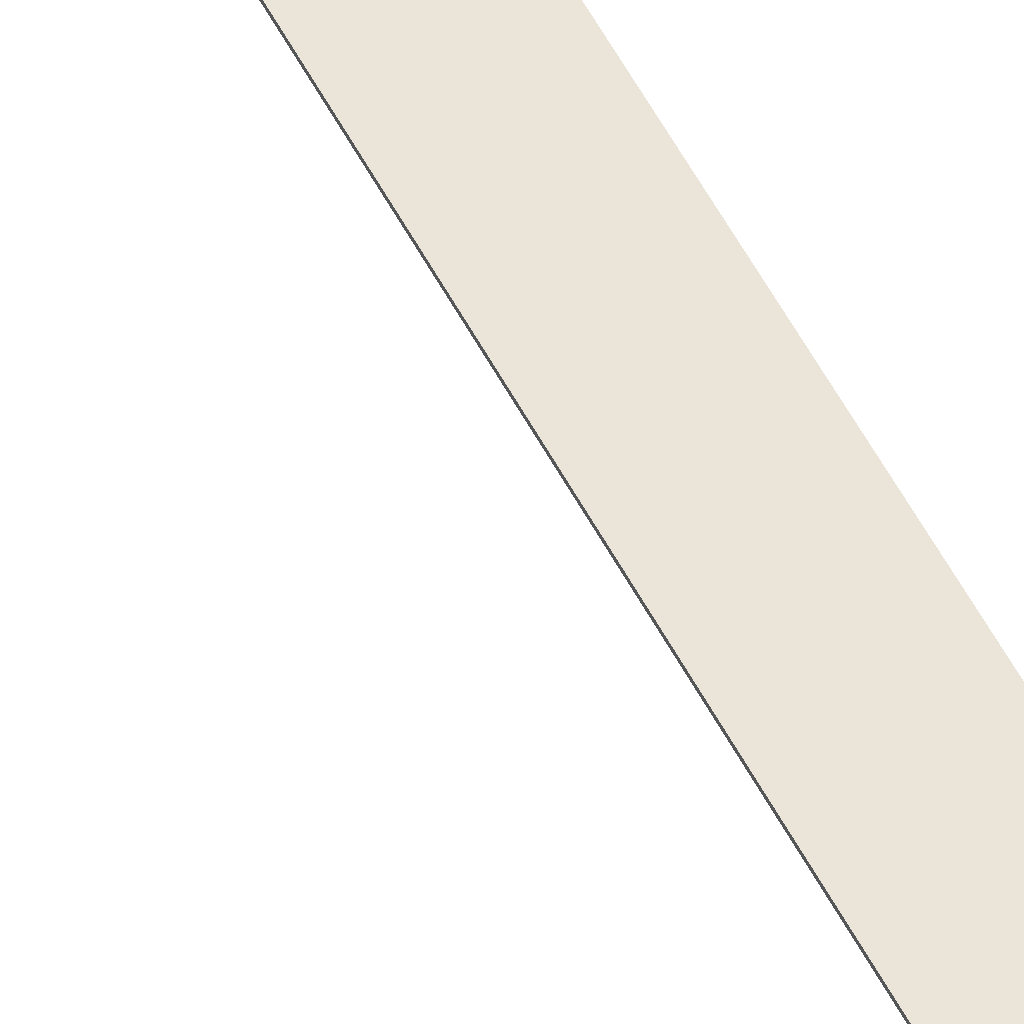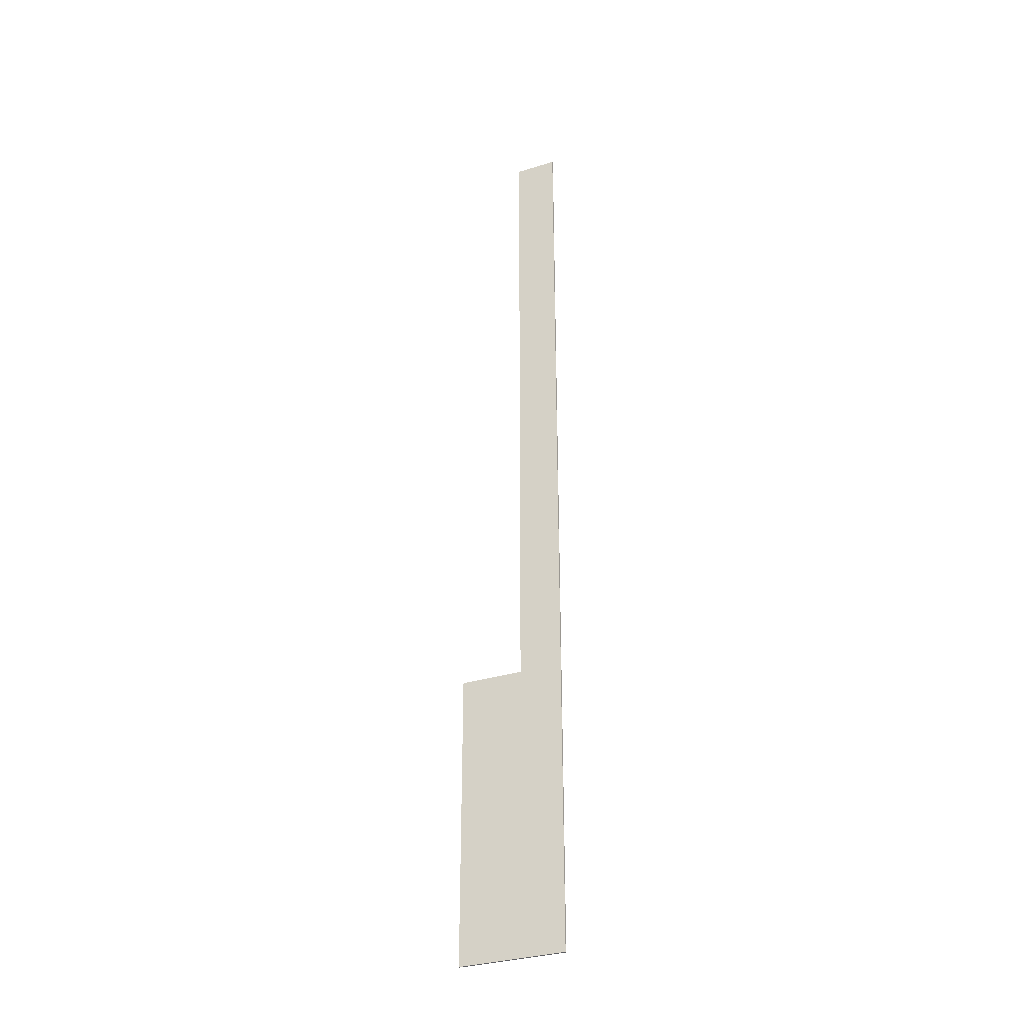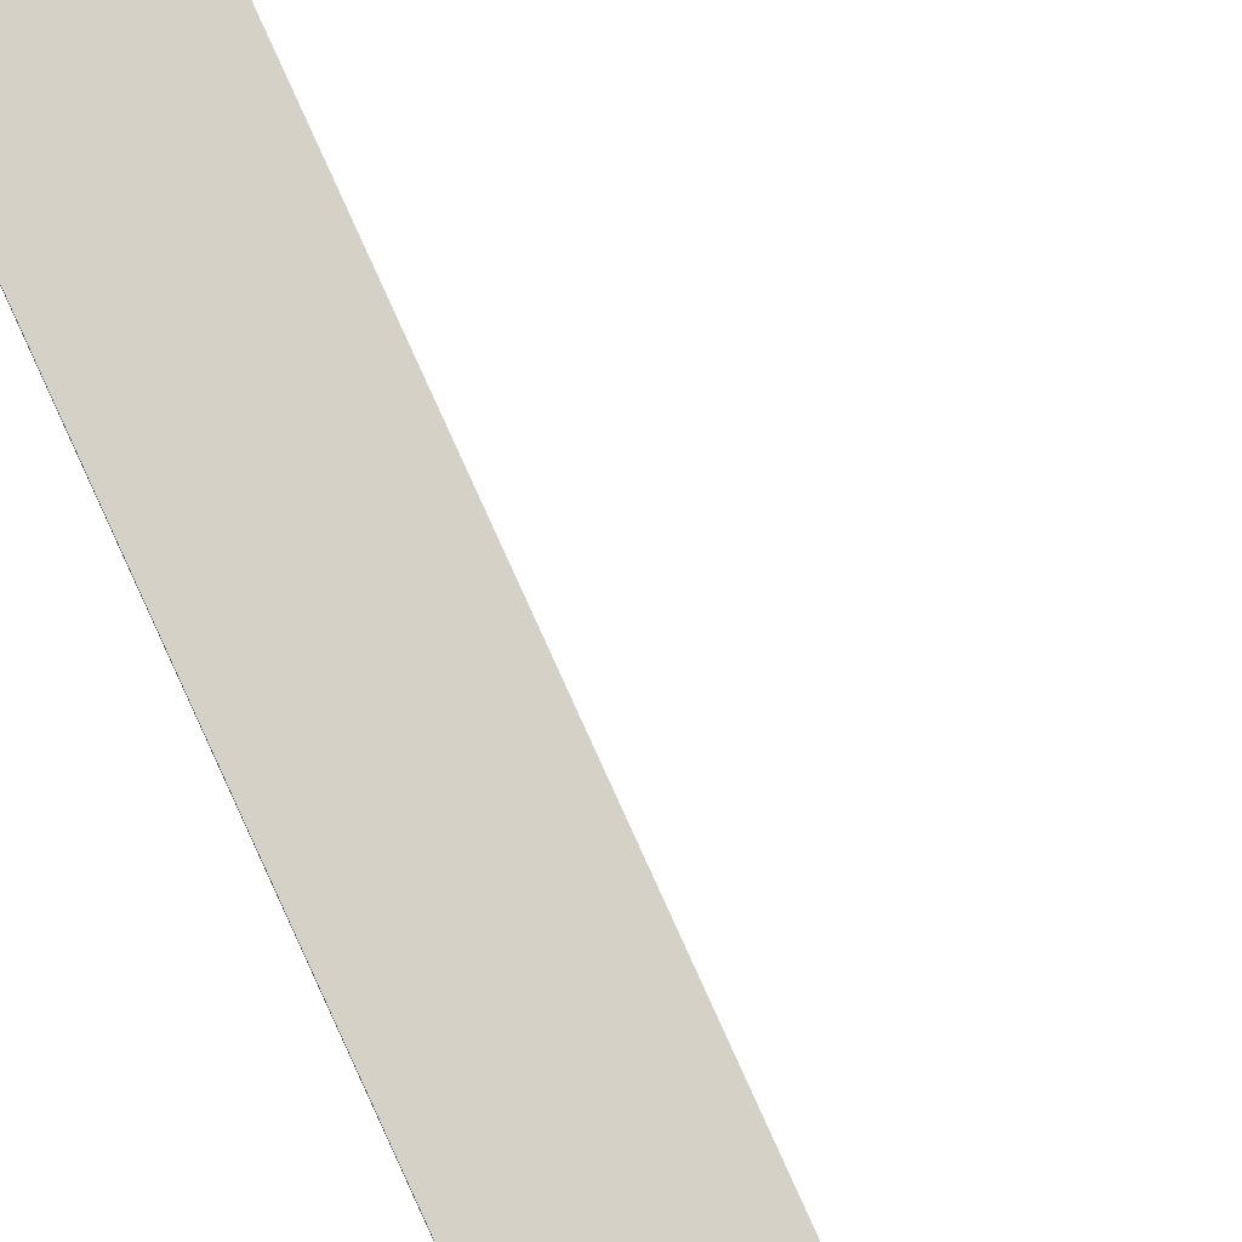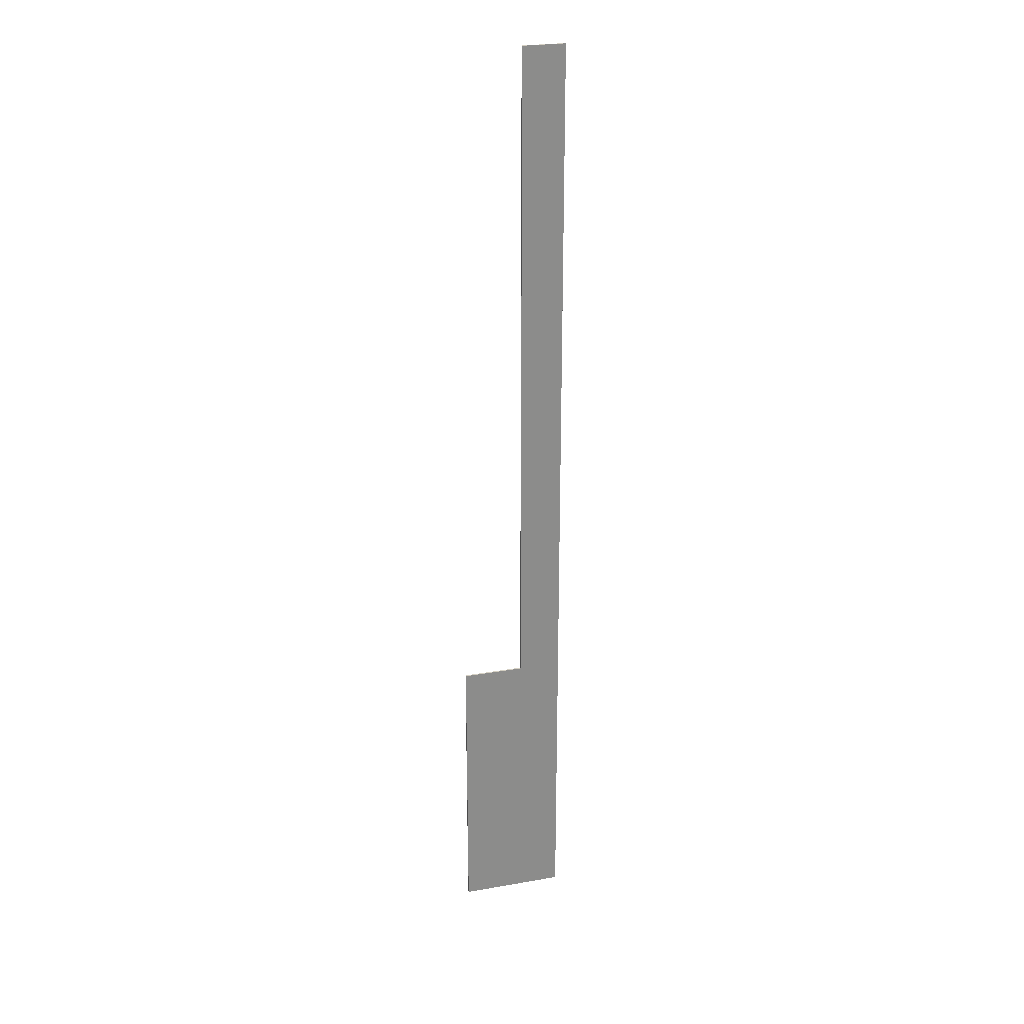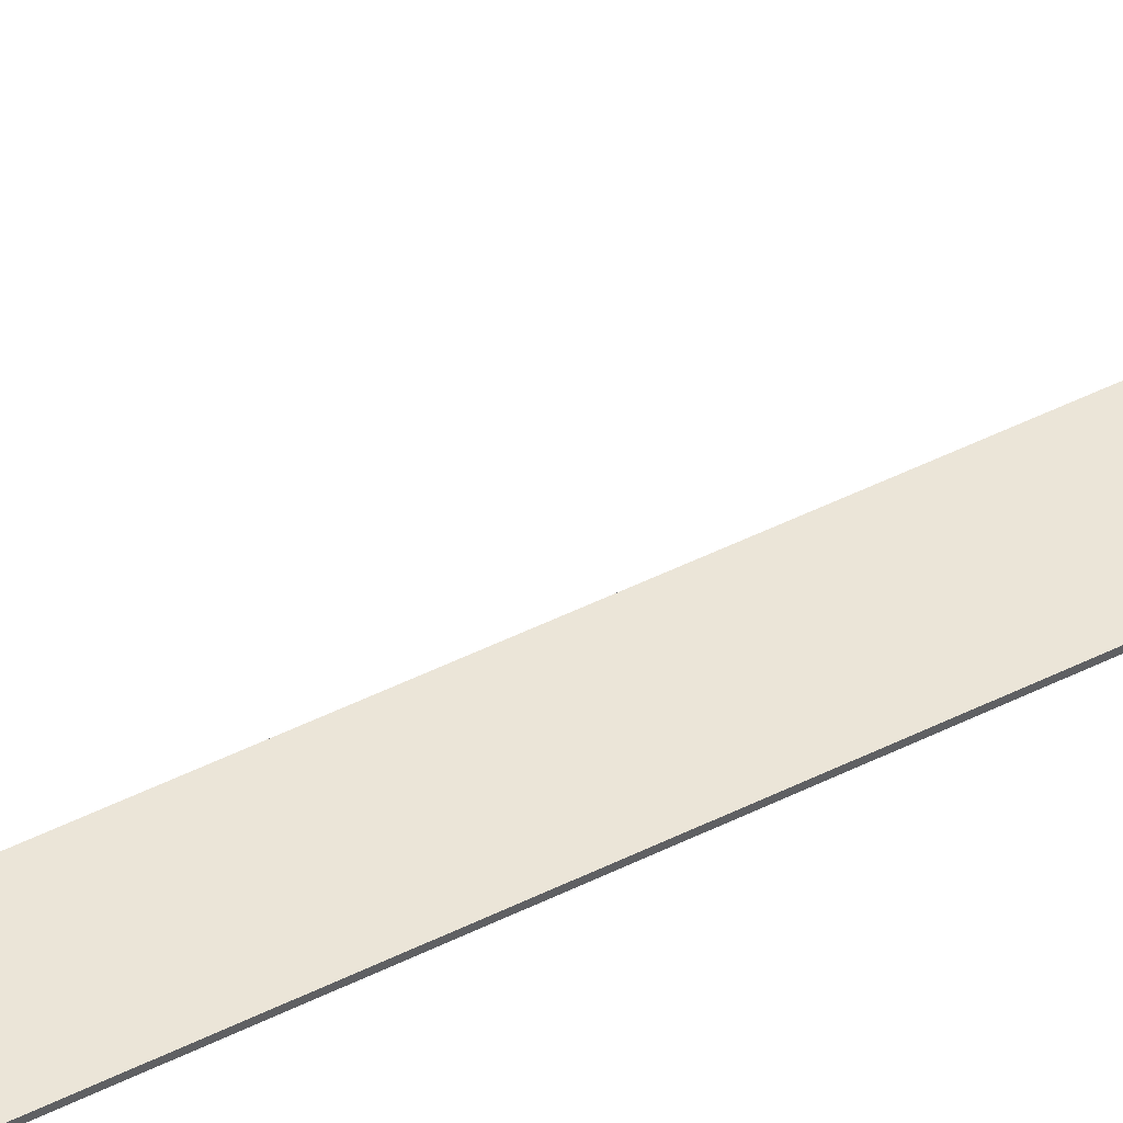
<metadata>
{"format":"obj","ext":"obj","renderer":"f3d","projection":"perspective","resolution":1024,"background":"white","views":[{"elev":59.2,"azim":151.6,"up":"+Y"},{"elev":-33.1,"azim":-157.0,"up":"+Z"},{"elev":79.5,"azim":-24.3,"up":"+Y"},{"elev":25.8,"azim":164.5,"up":"+Z"},{"elev":45.9,"azim":-120.2,"up":"+Y"}]}
</metadata>
<code>
o Cube.3547_0274
v -2.181 -0.012 3.555
v -2.181 -0.012 -3.411
v -1.425 -0.012 -3.411
v -2.181 0 3.555
v -2.181 0 -3.411
v -1.425 0 -3.411
v -2.04 -0.012 3.555
v -1.425 -0.012 -1.311
v -1.872 -0.012 -1.311
v -1.872 0 -1.311
v -2.04 0 3.555
v -1.425 0 -1.311
v -1.872 -0.012 0.915
v -1.872 0 0.915
v -1.872 -0.012 3.555
v -1.872 0 3.555
f 3 8 9
f 10 6 5
f 1 11 4
f 3 12 8
f 5 3 2
f 4 2 1
f 9 14 13
f 9 12 10
f 7 13 15
f 13 16 15
f 7 16 11
f 14 11 16
f 7 1 13
f 1 2 13
f 13 2 9
f 2 3 9
f 10 12 6
f 5 4 14
f 4 11 14
f 5 14 10
f 1 7 11
f 3 6 12
f 5 6 3
f 4 5 2
f 9 10 14
f 9 8 12
f 13 14 16
f 7 15 16

</code>
